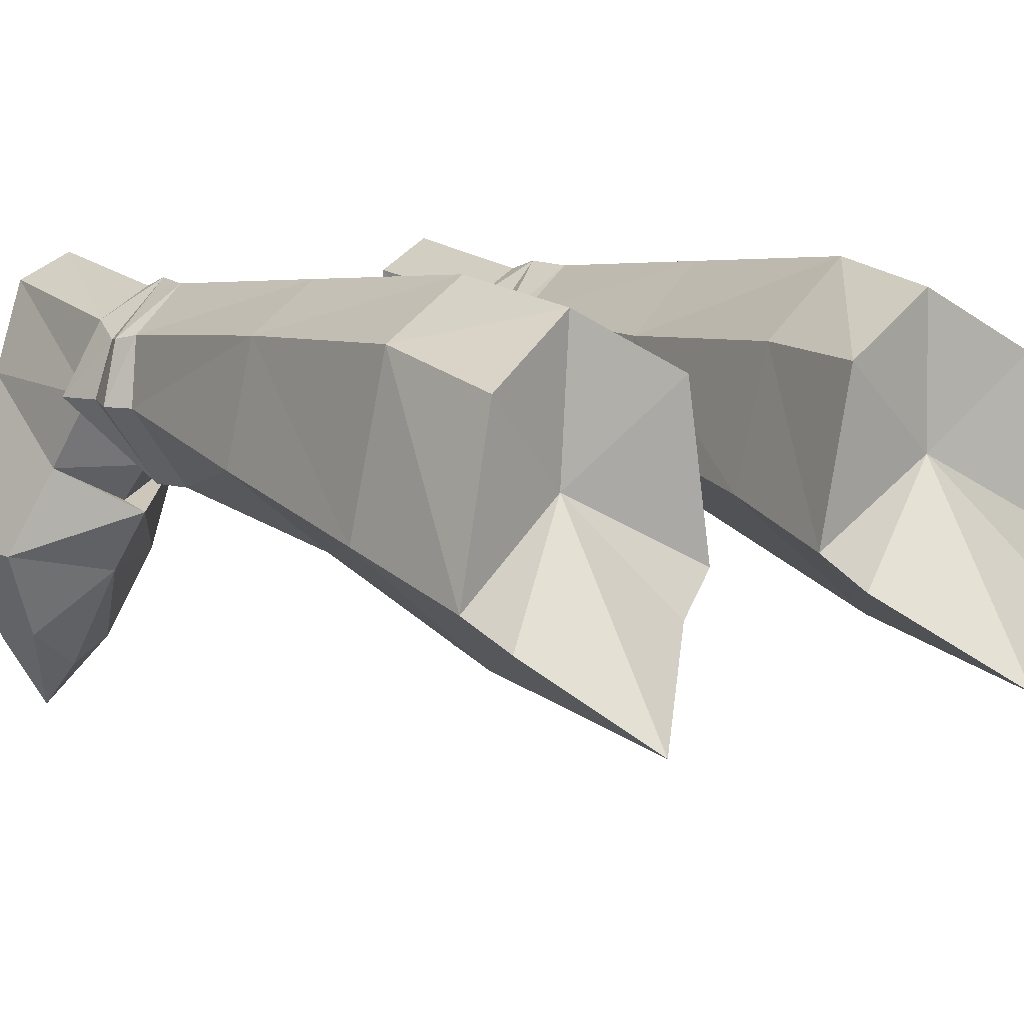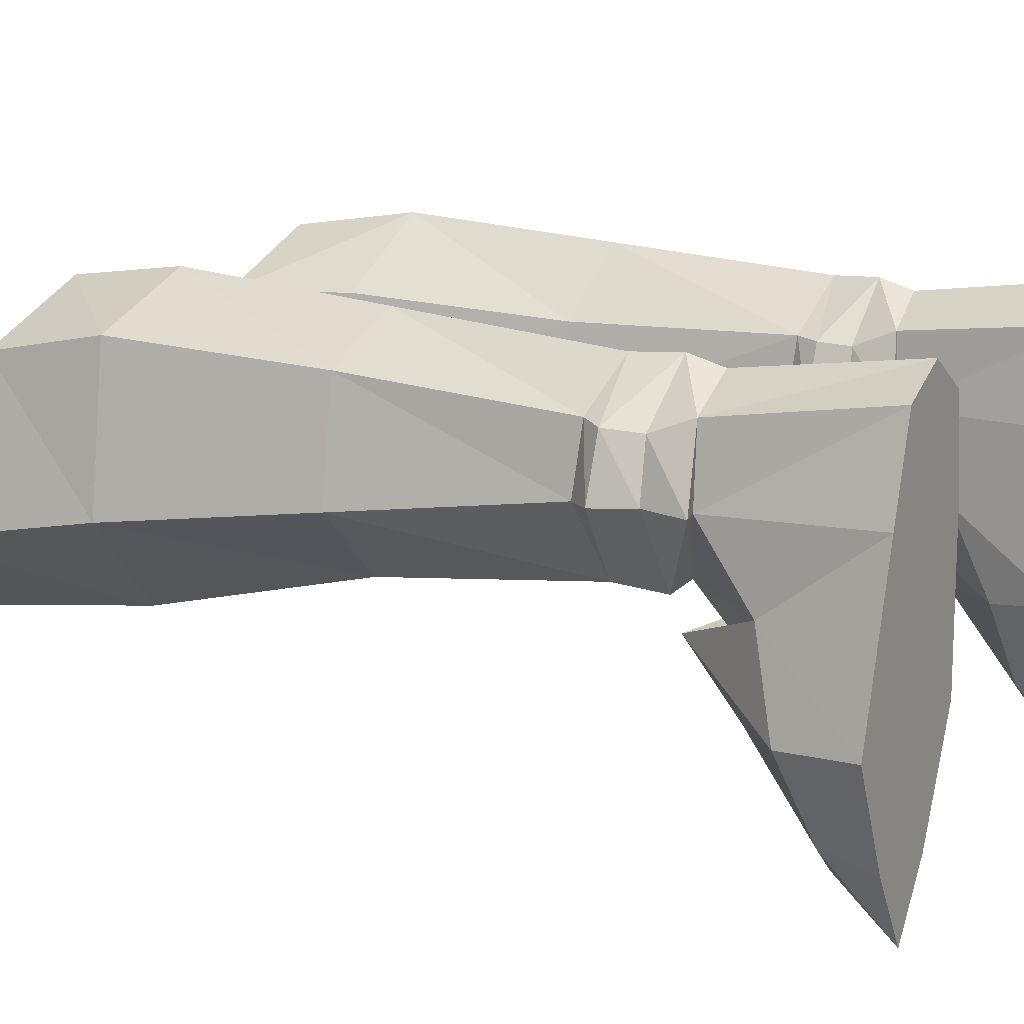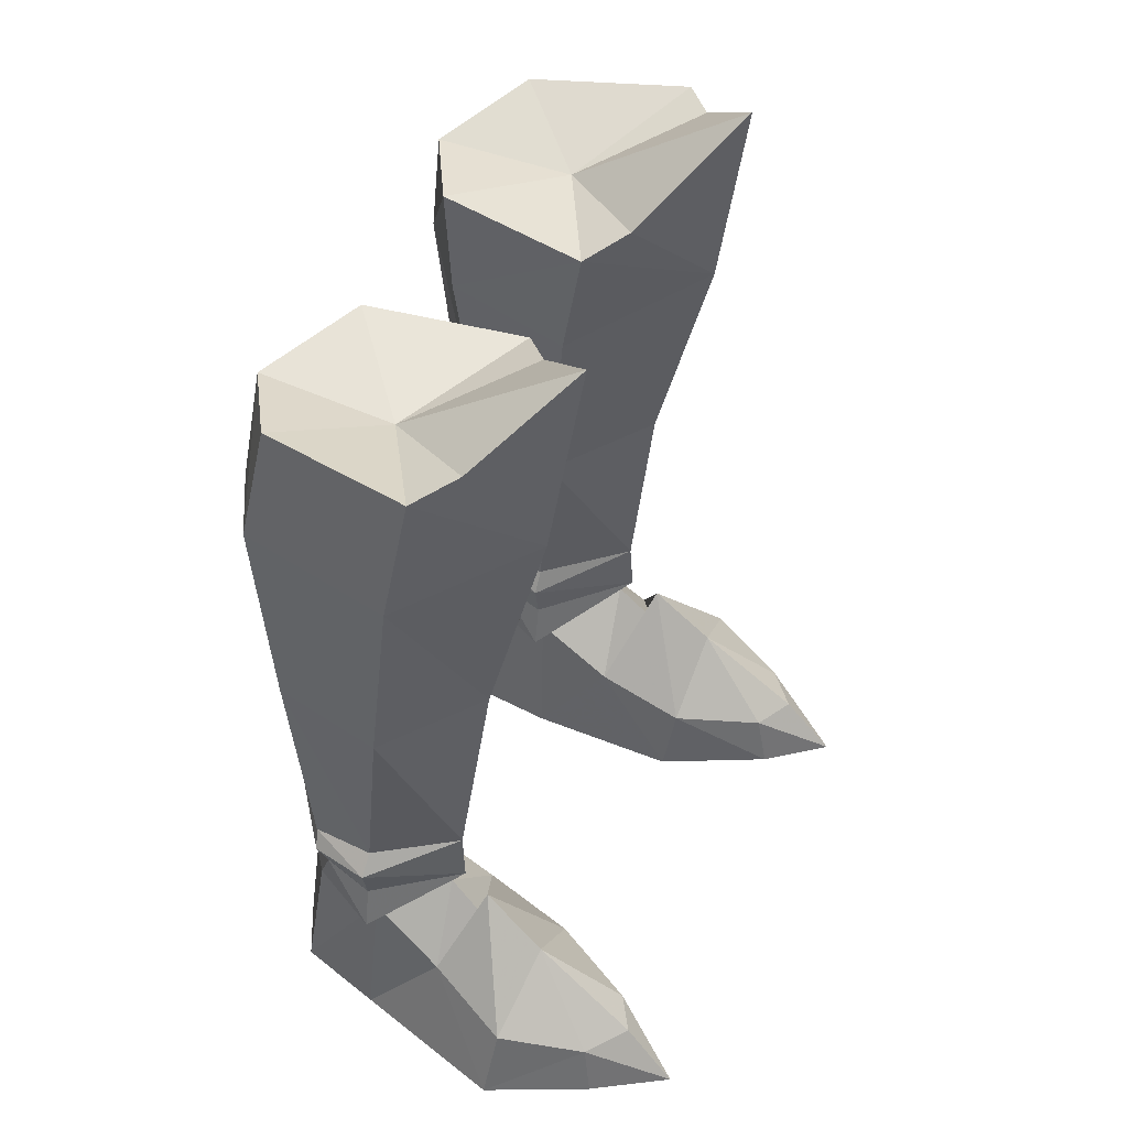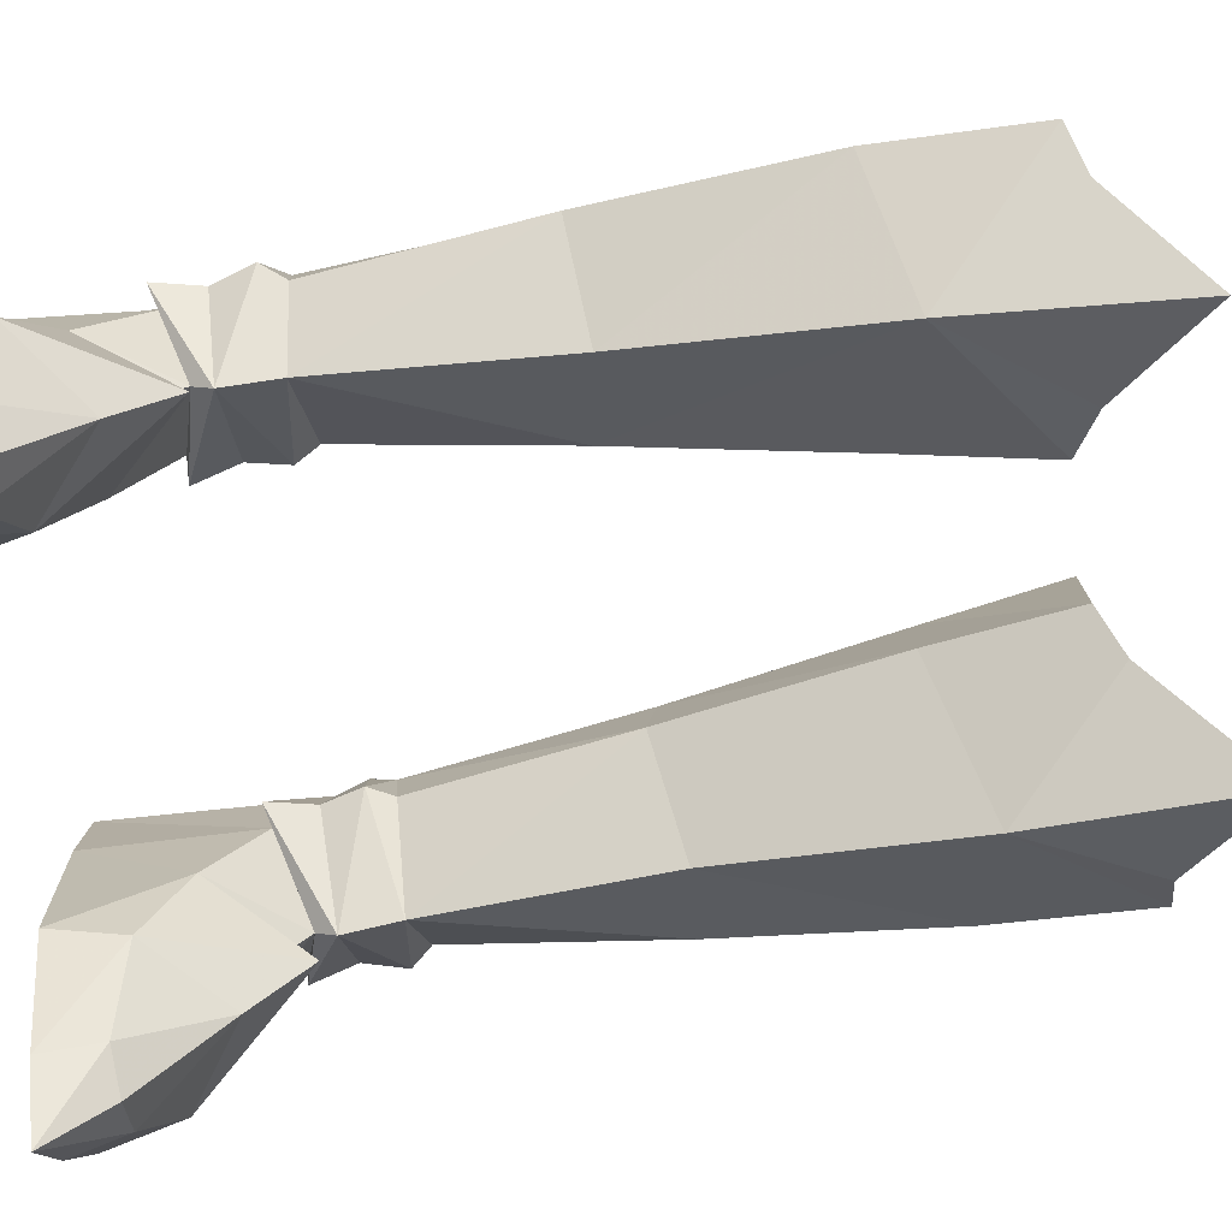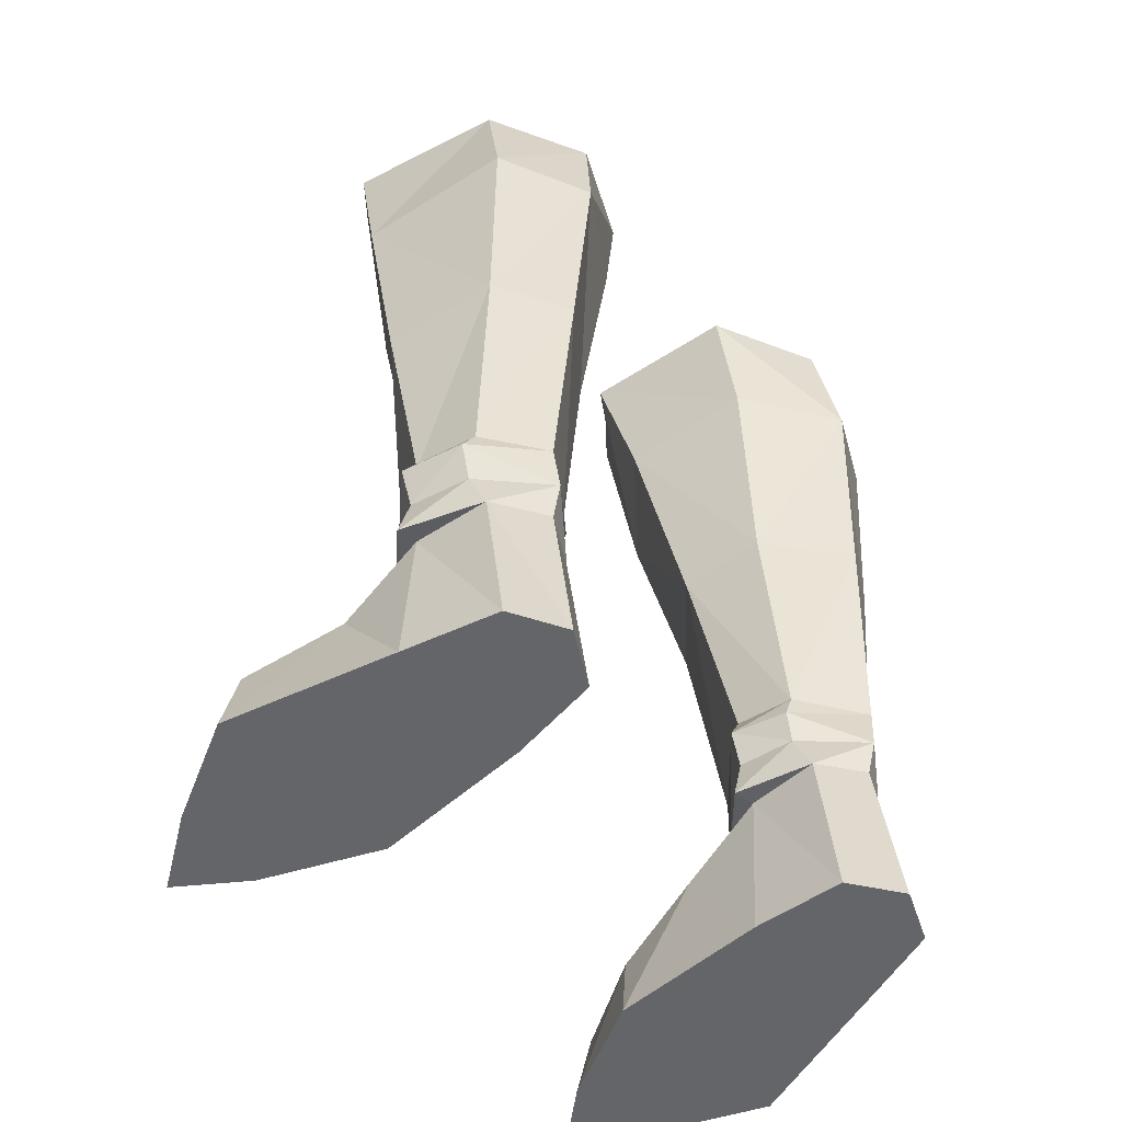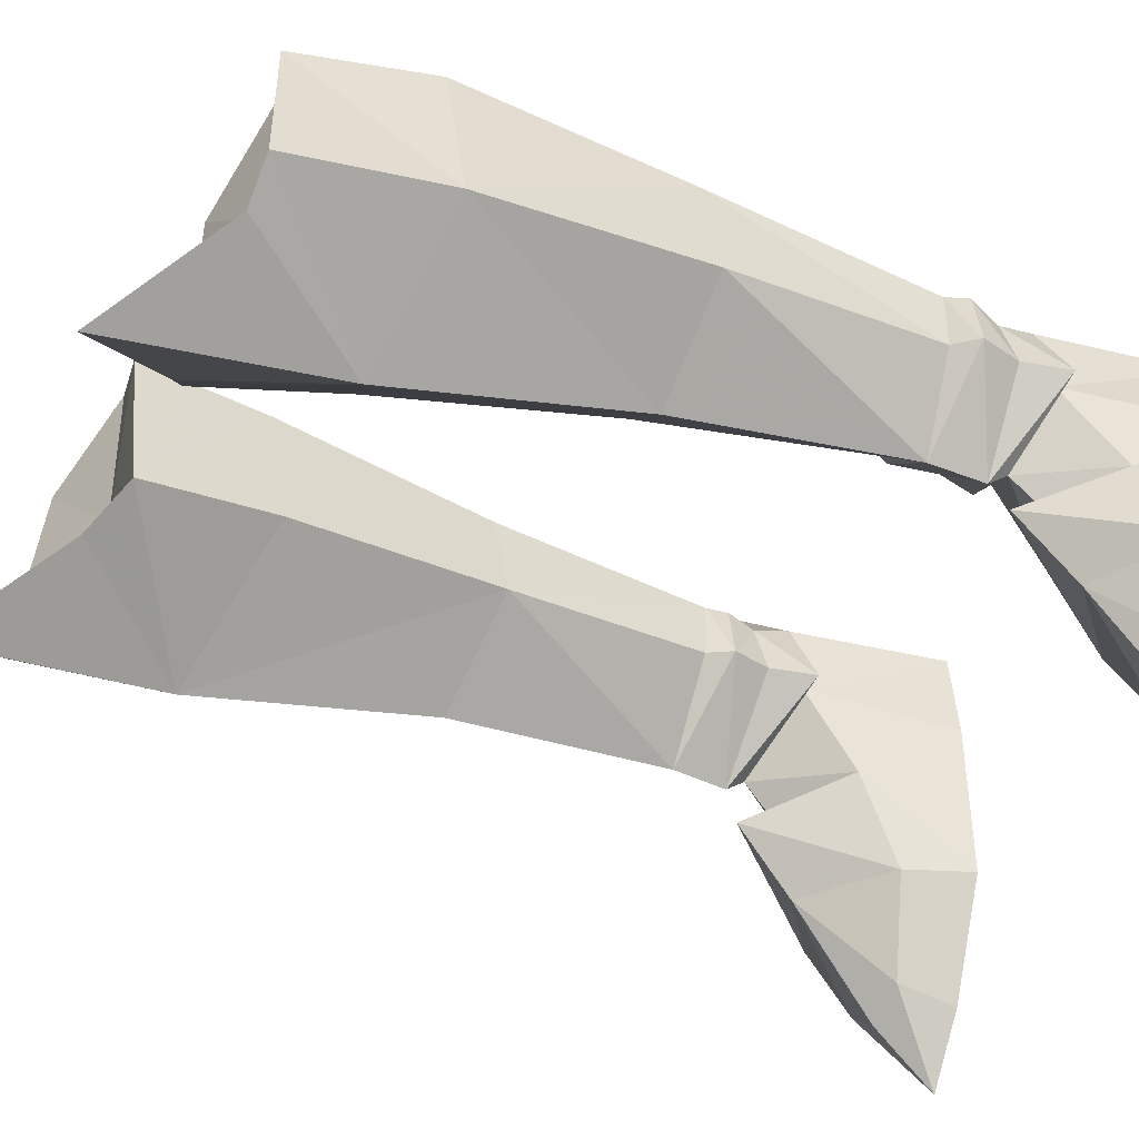
<metadata>
{"format":"obj","ext":"obj","renderer":"f3d","projection":"perspective","resolution":1024,"background":"white","views":[{"elev":9.1,"azim":-34.7,"up":"+Y"},{"elev":14.0,"azim":118.3,"up":"+Y"},{"elev":47.8,"azim":-65.9,"up":"+Z"},{"elev":-72.3,"azim":-79.7,"up":"+Y"},{"elev":-51.6,"azim":134.4,"up":"+Z"},{"elev":-41.2,"azim":64.5,"up":"+Y"}]}
</metadata>
<code>
g taoist_shoe_female_48750
v 7.771 4.839 13.73
v 7.981 5.144 20.01
v 8.825 0.7665 19.82
v 8.423 1.665 13.61
v 3.667 4.212 13.54
v 3.262 1.79 13.33
v 2.207 0.9035 19.47
v 2.916 4.601 19.77
v 7.805 -0.9133 24.07
v 5.521 -2.217 20.56
v 8.765 -0.05656 24.03
v 1.593 0.09162 23.26
v 7.709 4.392 23.67
v 5.163 5.992 22.86
v 5.557 6.512 19.36
v 2.371 4.465 23.41
v 5.807 -0.5174 13.83
v 7.589 4.357 7.393
v 7.835 2.502 7.564
v 8.34 2.523 6.969
v 7.916 4.24 6.869
v 5.819 6.06 13.3
v 3.794 2.578 6.811
v 4.159 2.551 7.482
v 4.372 4.261 7.319
v 4.207 4.18 6.728
v 8.336 2.548 4.545
v 7.319 4.553 4.809
v 7.537 4.125 5.911
v 8.007 2.58 5.826
v 6.228 0.3107 7.392
v 6.103 5.588 7.046
v 4.451 4.093 5.871
v 4.051 2.594 5.728
v -8.836 0.7664 19.82
v -7.991 5.144 20.01
v -7.781 4.839 13.73
v -8.433 1.665 13.61
v -2.217 0.9035 19.47
v -3.272 1.79 13.33
v -3.677 4.212 13.54
v -2.927 4.601 19.77
v -7.719 4.392 23.67
v -5.173 5.992 22.86
v -5.567 6.512 19.36
v -2.381 4.465 23.41
v -1.603 0.09164 23.26
v -5.817 -0.5174 13.83
v -5.695 -2.218 20.57
v -8.35 2.523 6.969
v -7.845 2.502 7.564
v -7.599 4.357 7.393
v -7.926 4.24 6.869
v -5.83 6.06 13.3
v -4.382 4.261 7.319
v -4.169 2.551 7.482
v -3.805 2.577 6.811
v -4.217 4.18 6.728
v -7.548 4.125 5.911
v -7.329 4.553 4.809
v -8.346 2.548 4.545
v -8.018 2.58 5.826
v -6.238 0.3106 7.392
v -6.113 5.588 7.046
v -6.238 0.3106 7.392
v -4.061 2.594 5.728
v -4.461 4.093 5.871
v 7.805 -0.9133 24.07
v 8.765 -0.05656 24.03
v 5.336 2.032 22.77
v 5.265 -3.061 26.49
v 2.632 -0.8716 23.78
v 1.593 0.09162 23.26
v -7.669 -0.9732 24.35
v -5.276 -3.061 26.49
v -5.346 2.032 22.77
v -8.775 -0.05662 24.03
v -2.86 -0.8646 23.94
v -1.603 0.09164 23.26
v 5.265 -3.061 26.49
v 2.632 -0.8716 23.78
v -8.775 -0.05662 24.03
v -2.86 -0.8646 23.94
v 7.997 0.4555 3.104
v 7.696 2.53 4.709
v 6.327 0.6737 5.302
v 6.462 -0.3983 4.236
v 6.483 -0.5638 5.485
v 7.997 0.4555 3.104
v 5.604 -5.041 0.0017
v 5.769 -4.662 1.581
v 4.523 -2.183 1.988
v 4.1 -1.935 0.001691
v 6.483 -0.5638 5.485
v 6.646 -2.355 3.928
v 9.002 -1.995 2.232
v 6.857 -5.313 1.678
v 6.961 -6.771 0.002022
v 8.012 -4.391 1.56
v 9.604 -1.766 0.002294
v 8.185 2.793 0.002272
v 4.1 -1.935 0.001691
v 4.132 2.55 0.001687
v 8.185 2.793 0.002272
v 9.604 -1.766 0.002294
v 7.392 5.315 0.002192
v 4.436 5.125 0.001803
v 7.392 5.315 0.002192
v 7.319 4.553 4.809
v 5.893 6.038 0.00199
v 5.889 5.388 4.776
v 4.423 2.618 4.543
v 4.581 4.566 4.742
v 4.436 5.125 0.001803
v 4.132 2.55 0.001687
v 4.329 0.3496 3.118
v 4.329 0.3496 3.118
v 8.263 -4.662 0.002295
v 5.604 -5.041 0.0017
v 8.263 -4.662 0.002295
v 3.735 2.575 4.447
v 5.893 6.038 0.00199
v 6.961 -6.771 0.002022
v 6.292 0.2283 5.861
v 6.327 0.6737 5.302
v 5.925 5.663 5.745
v 7.709 4.392 23.67
v 2.371 4.465 23.41
v 5.163 5.992 22.86
v 6.462 -0.3983 4.236
v 4.581 4.566 4.742
v 4.423 2.618 4.543
v 8.336 2.548 4.545
v 6.327 0.6737 5.302
v 7.696 2.53 4.709
v 7.319 4.553 4.809
v 5.889 5.388 4.776
v -7.707 2.529 4.709
v -8.007 0.4554 3.104
v -6.337 0.6736 5.302
v -6.493 -0.5639 5.485
v -6.472 -0.3983 4.236
v -8.007 0.4554 3.104
v -5.779 -4.662 1.581
v -5.614 -5.041 0.001702
v -4.533 -2.183 1.988
v -4.11 -1.935 0.001697
v -6.656 -2.355 3.928
v -6.493 -0.5639 5.485
v -9.012 -1.995 2.232
v -6.971 -6.771 0.002022
v -6.868 -5.313 1.678
v -8.022 -4.391 1.56
v -9.614 -1.766 0.002286
v -8.195 2.793 0.002264
v -4.143 2.55 0.001696
v -4.11 -1.935 0.001697
v -8.195 2.793 0.002264
v -9.614 -1.766 0.002286
v -7.402 5.315 0.002189
v -4.446 5.125 0.001812
v -7.402 5.315 0.002189
v -7.329 4.553 4.809
v -5.904 6.038 0.001993
v -5.9 5.388 4.776
v -4.592 4.566 4.742
v -4.433 2.618 4.543
v -4.446 5.125 0.001812
v -4.143 2.55 0.001696
v -4.339 0.3496 3.118
v -4.339 0.3496 3.118
v -8.273 -4.662 0.002293
v -5.614 -5.041 0.001702
v -8.273 -4.662 0.002293
v -3.745 2.575 4.447
v -5.904 6.038 0.001993
v -6.971 -6.771 0.002022
v -6.303 0.2282 5.861
v -6.337 0.6736 5.302
v -5.935 5.663 5.745
v -7.719 4.392 23.67
v -2.381 4.465 23.41
v -5.173 5.992 22.86
v -6.472 -0.3983 4.236
v -4.592 4.566 4.742
v -4.433 2.618 4.543
v -6.337 0.6736 5.302
v -8.346 2.548 4.545
v -7.707 2.529 4.709
v -7.329 4.553 4.809
v -5.9 5.388 4.776
v -5.276 -3.061 26.49
v -7.669 -0.9732 24.35
f 1 2 3
f 3 4 1
f 5 6 7
f 7 8 5
f 9 10 11
f 10 12 7
f 13 11 3
f 3 2 13
f 14 13 2
f 2 15 14
f 12 16 8
f 8 7 12
f 16 14 15
f 15 8 16
f 17 4 3
f 3 10 17
f 10 7 6
f 6 17 10
f 18 19 20
f 20 21 18
f 1 22 15
f 15 2 1
f 23 24 25
f 25 26 23
f 6 5 25
f 25 24 6
f 15 22 5
f 5 8 15
f 27 28 29
f 29 30 27
f 31 19 4
f 4 17 31
f 19 18 1
f 1 4 19
f 18 32 22
f 22 1 18
f 22 32 25
f 25 5 22
f 6 24 31
f 31 17 6
f 33 34 23
f 23 26 33
f 21 20 30
f 30 29 21
f 35 36 37
f 37 38 35
f 39 40 41
f 41 42 39
f 36 43 44
f 44 45 36
f 42 46 47
f 47 39 42
f 45 44 46
f 46 42 45
f 35 38 48
f 48 49 35
f 40 39 49
f 49 48 40
f 50 51 52
f 52 53 50
f 45 54 37
f 37 36 45
f 55 56 57
f 57 58 55
f 55 41 40
f 40 56 55
f 41 54 45
f 45 42 41
f 59 60 61
f 61 62 59
f 38 51 63
f 63 48 38
f 37 52 51
f 51 38 37
f 54 64 52
f 52 37 54
f 55 64 54
f 54 41 55
f 65 56 40
f 40 48 65
f 57 66 67
f 67 58 57
f 62 50 53
f 53 59 62
f 68 69 70
f 70 71 68
f 72 71 70
f 70 73 72
f 74 75 76
f 76 77 74
f 78 79 76
f 76 75 78
f 80 81 10
f 82 35 49
f 49 47 83
f 43 36 82
f 84 85 86
f 87 88 89
f 90 91 92
f 92 93 90
f 94 95 96
f 96 84 94
f 97 98 99
f 84 96 100
f 100 101 84
f 102 103 104
f 104 105 102
f 106 104 103
f 103 107 106
f 85 101 108
f 108 109 85
f 109 108 110
f 110 111 109
f 112 113 114
f 114 115 112
f 116 88 87
f 86 112 117
f 91 90 98
f 98 97 91
f 99 118 100
f 100 96 99
f 119 102 105
f 105 120 119
f 95 97 99
f 99 96 95
f 94 117 92
f 92 95 94
f 117 115 93
f 93 92 117
f 91 97 95
f 95 92 91
f 110 114 113
f 113 111 110
f 33 121 34
f 107 122 106
f 112 115 117
f 84 101 85
f 119 120 123
f 124 27 30
f 124 121 125
f 29 28 126
f 32 26 25
f 31 20 19
f 23 31 24
f 32 18 21
f 127 70 69
f 128 70 129
f 73 70 128
f 129 70 127
f 86 130 84
f 117 130 86
f 99 98 118
f 121 131 132
f 125 121 132
f 33 131 121
f 133 134 135
f 135 136 133
f 33 126 131
f 34 121 124
f 125 27 124
f 126 28 137
f 131 126 137
f 31 23 124
f 34 124 23
f 26 126 33
f 126 26 32
f 20 124 30
f 21 126 32
f 126 21 29
f 20 31 124
f 138 139 140
f 141 142 143
f 144 145 146
f 147 146 145
f 148 149 150
f 139 150 149
f 151 152 153
f 150 139 154
f 155 154 139
f 156 157 158
f 159 158 157
f 158 160 156
f 161 156 160
f 155 138 162
f 163 162 138
f 162 163 164
f 165 164 163
f 166 167 168
f 169 168 167
f 141 170 142
f 167 140 171
f 145 144 151
f 152 151 144
f 172 153 154
f 150 154 153
f 157 173 159
f 174 159 173
f 152 148 153
f 150 153 148
f 171 149 146
f 148 146 149
f 169 171 147
f 146 147 171
f 152 144 148
f 146 148 144
f 168 164 166
f 165 166 164
f 175 67 66
f 176 161 160
f 169 167 171
f 155 139 138
f 174 173 177
f 61 178 62
f 175 178 179
f 60 59 180
f 58 64 55
f 50 63 51
f 65 57 56
f 52 64 53
f 76 181 77
f 76 182 183
f 76 79 182
f 76 183 181
f 184 140 139
f 184 171 140
f 151 153 172
f 185 175 186
f 175 179 186
f 185 67 175
f 187 188 189
f 190 189 188
f 180 67 185
f 175 66 178
f 61 179 178
f 60 180 191
f 180 185 191
f 57 65 178
f 178 66 57
f 180 58 67
f 58 180 64
f 178 50 62
f 180 53 64
f 53 180 59
f 63 50 178
f 10 3 11
f 49 192 193
f 49 39 47
f 36 35 82
f 9 80 10
f 81 12 10
f 83 192 49
f 193 82 49

</code>
